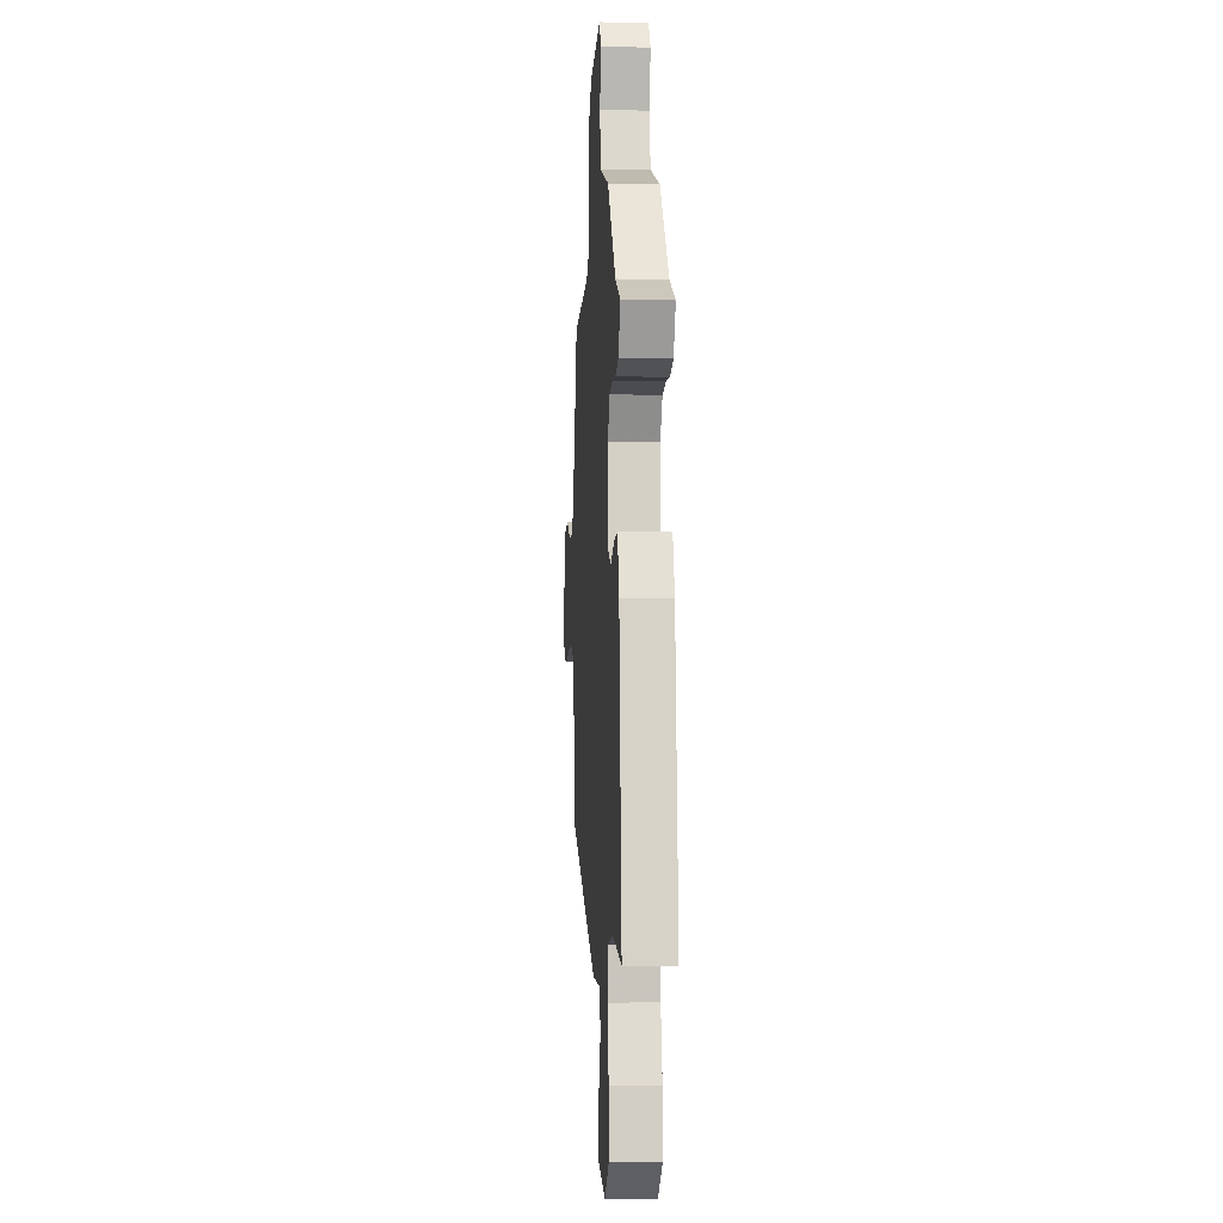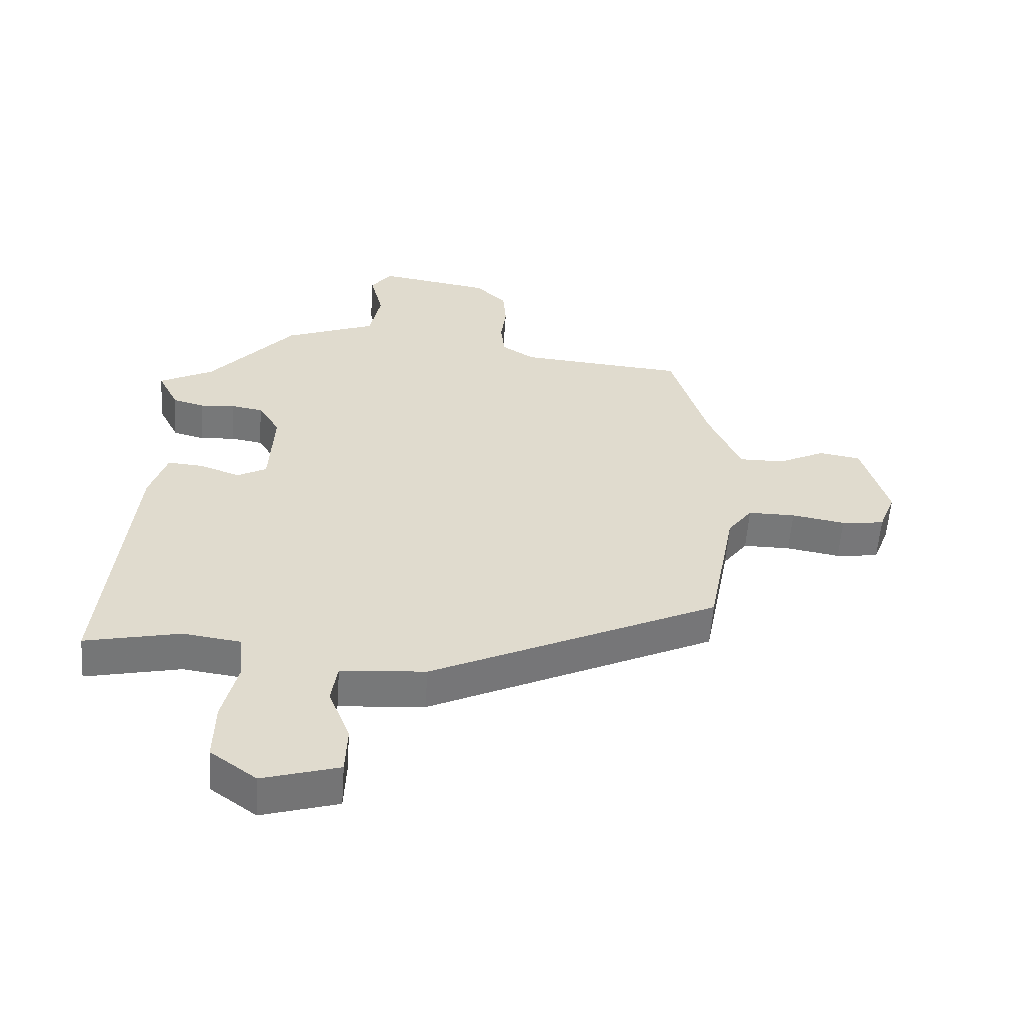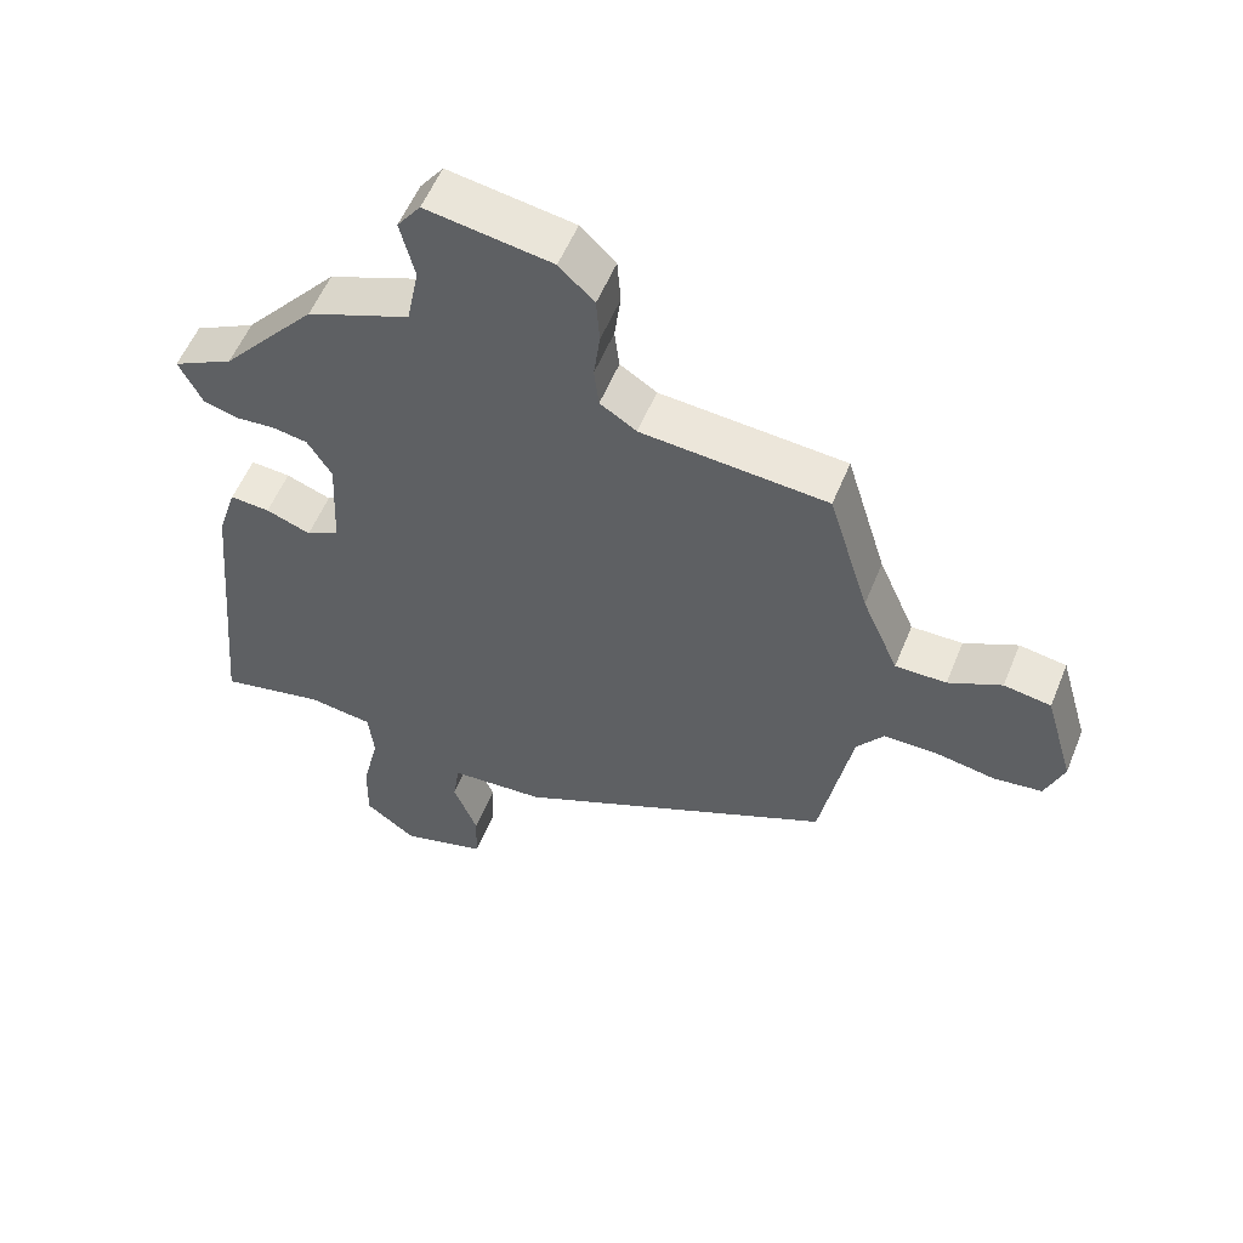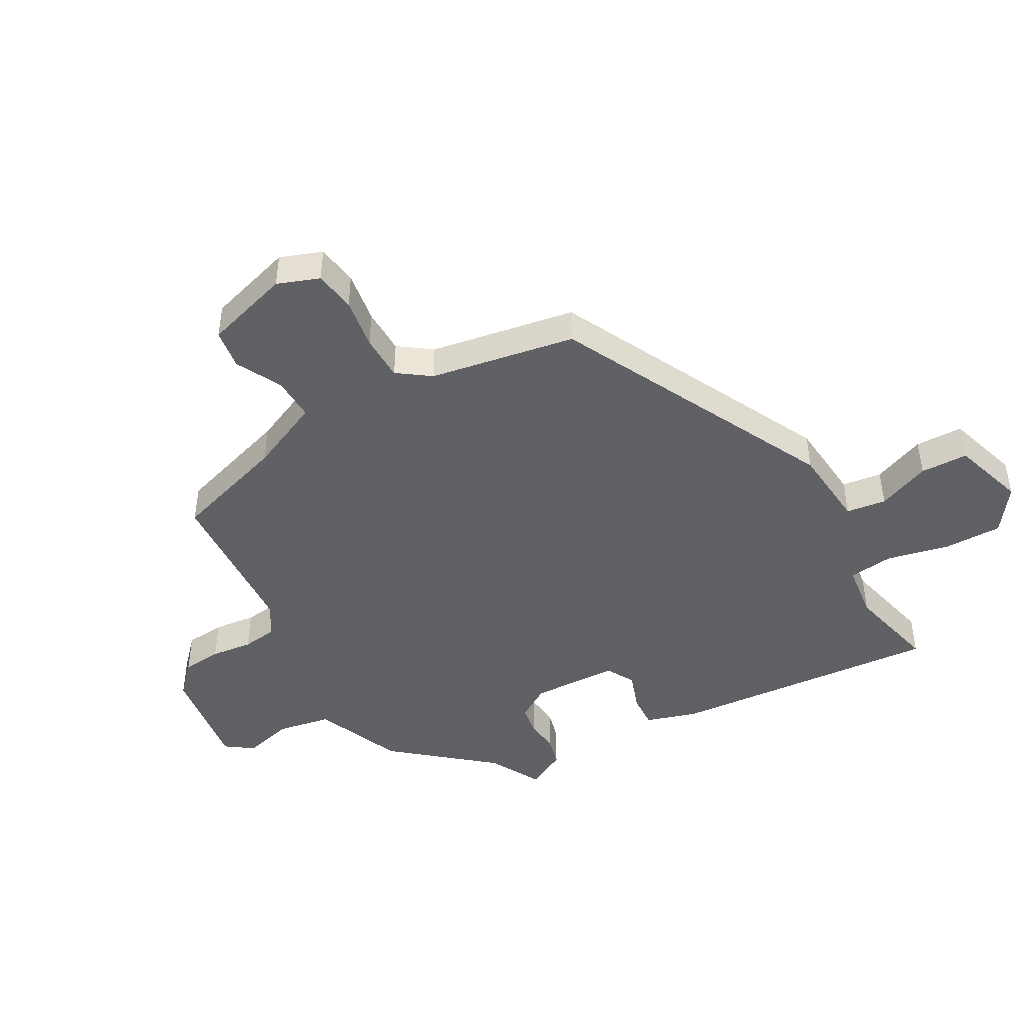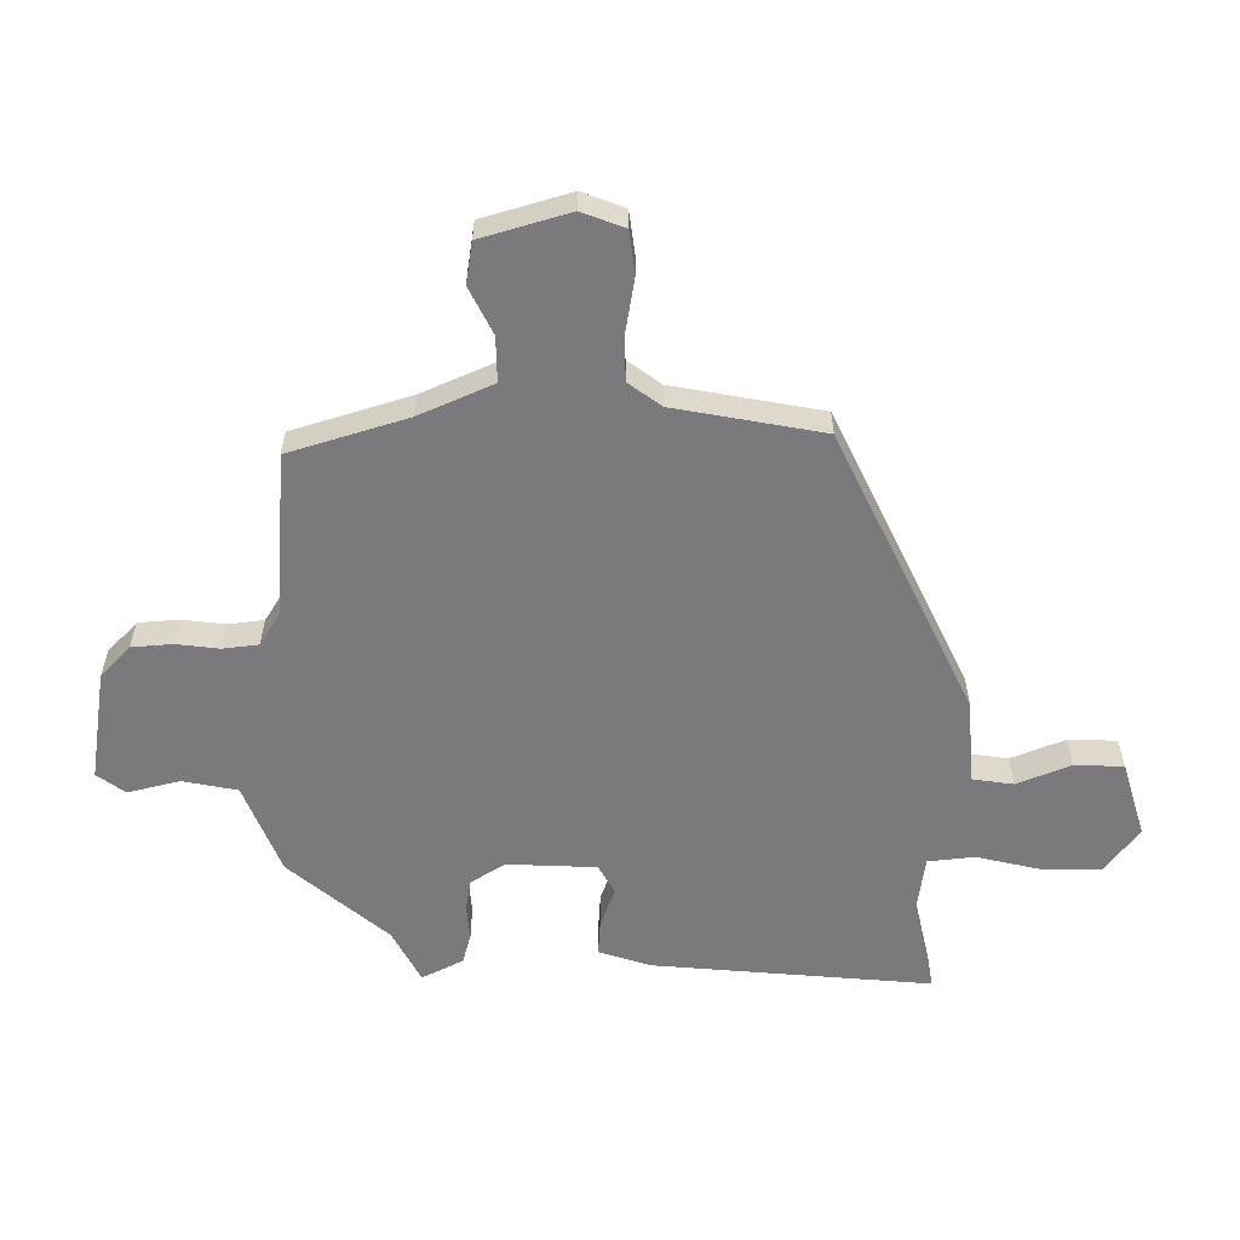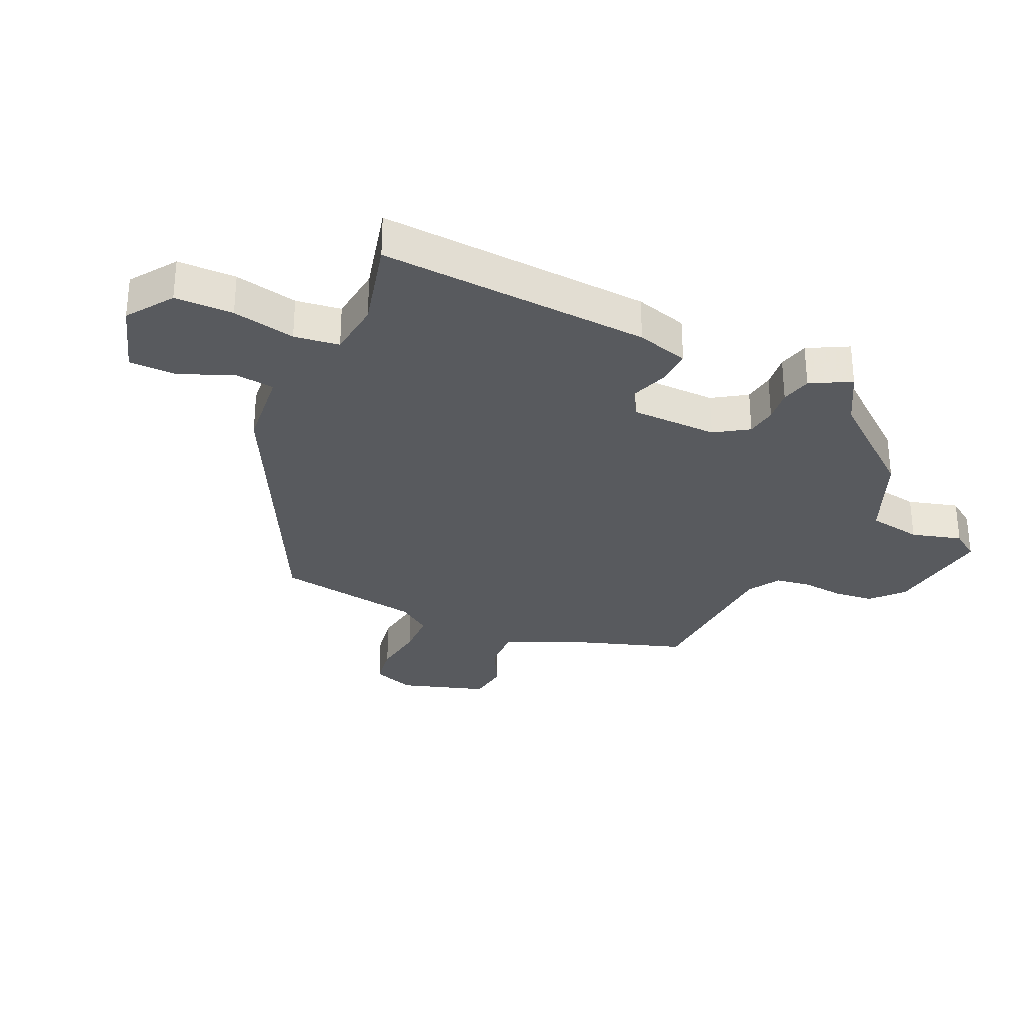
<metadata>
{"format":"obj","ext":"obj","renderer":"f3d","projection":"perspective","resolution":1024,"background":"white","views":[{"elev":-5.7,"azim":-94.0,"up":"+Z"},{"elev":-57.3,"azim":-4.0,"up":"+Z"},{"elev":55.8,"azim":22.0,"up":"+Z"},{"elev":-45.3,"azim":120.2,"up":"+Y"},{"elev":-58.2,"azim":90.5,"up":"+Y"},{"elev":-30.5,"azim":-113.0,"up":"+Y"}]}
</metadata>
<code>
v 0.448 0.07 -0.323
v -0.019 0.07 -0.545
v -0.157 0.07 -0.555
v -0.167 0.07 -0.622
v -0.132 0.07 -0.711
v -0.135 0.07 -0.791
v -0.259 0.07 -0.828
v -0.334 0.07 -0.773
v -0.332 0.07 -0.675
v -0.307 0.07 -0.57
v -0.315 0.07 -0.494
v -0.409 0.07 -0.481
v -0.563 0.07 -0.515
v -0.521 0.07 -0.06
v -0.493 0.07 0.027
v -0.435 0.07 0.023
v -0.37 0.07 -0.001
v -0.322 0.07 0.025
v -0.315 0.07 0.171
v -0.35 0.07 0.228
v -0.402 0.07 0.237
v -0.458 0.07 0.232
v -0.509 0.07 0.246
v -0.543 0.07 0.314
v -0.455 0.07 0.36
v -0.317 0.07 0.521
v -0.168 0.07 0.58
v -0.15 0.07 0.67
v -0.171 0.07 0.755
v -0.137 0.07 0.801
v 0.045 0.07 0.772
v 0.096 0.07 0.723
v 0.101 0.07 0.656
v 0.092 0.07 0.586
v 0.099 0.07 0.527
v 0.152 0.07 0.493
v 0.422 0.07 0.472
v 0.481 0.07 0.278
v 0.534 0.07 0.156
v 0.608 0.07 0.157
v 0.685 0.07 0.195
v 0.753 0.07 0.184
v 0.795 0.07 0.039
v 0.768 0.07 -0.031
v 0.698 0.07 -0.04
v 0.611 0.07 -0.025
v 0.534 0.07 -0.025
v 0.494 0.07 -0.079
v 0.448 0 -0.323
v -0.019 0 -0.545
v -0.157 0 -0.555
v -0.167 0 -0.622
v -0.132 0 -0.711
v -0.135 0 -0.791
v -0.259 0 -0.828
v -0.334 0 -0.773
v -0.332 0 -0.675
v -0.307 0 -0.57
v -0.315 0 -0.494
v -0.409 0 -0.481
v -0.563 0 -0.515
v -0.521 0 -0.06
v -0.493 0 0.027
v -0.435 0 0.023
v -0.37 0 -0.001
v -0.322 0 0.025
v -0.315 0 0.171
v -0.35 0 0.228
v -0.402 0 0.237
v -0.458 0 0.232
v -0.509 0 0.246
v -0.543 0 0.314
v -0.455 0 0.36
v -0.317 0 0.521
v -0.168 0 0.58
v -0.15 0 0.67
v -0.171 0 0.755
v -0.137 0 0.801
v 0.045 0 0.772
v 0.096 0 0.723
v 0.101 0 0.656
v 0.092 0 0.586
v 0.099 0 0.527
v 0.152 0 0.493
v 0.422 0 0.472
v 0.481 0 0.278
v 0.534 0 0.156
v 0.608 0 0.157
v 0.685 0 0.195
v 0.753 0 0.184
v 0.795 0 0.039
v 0.768 0 -0.031
v 0.698 0 -0.04
v 0.611 0 -0.025
v 0.534 0 -0.025
v 0.494 0 -0.079
f 44 45 46
f 43 44 46
f 42 43 46
f 41 42 46
f 40 41 46
f 39 40 46 47
f 38 39 47 48
f 1 2 3
f 48 1 3
f 38 48 3
f 37 38 3
f 36 37 3
f 32 33 34
f 31 32 34
f 30 31 34
f 29 30 34
f 28 29 34
f 27 28 34 35
f 27 35 36
f 26 27 36
f 25 26 36
f 24 25 36
f 23 24 36
f 22 23 36
f 21 22 36
f 15 16 17
f 14 15 17
f 13 14 17
f 12 13 17
f 11 12 17 18
f 10 11 18 19
f 8 9 10
f 7 8 10
f 6 7 10
f 5 6 10
f 4 5 10
f 3 4 10 19
f 20 21 36
f 19 20 36
f 3 19 36
f 94 93 92
f 94 92 91
f 94 91 90
f 94 90 89
f 94 89 88
f 95 94 88 87
f 96 95 87 86
f 51 50 49
f 51 49 96
f 51 96 86
f 51 86 85
f 51 85 84
f 82 81 80
f 82 80 79
f 82 79 78
f 82 78 77
f 82 77 76
f 83 82 76 75
f 84 83 75
f 84 75 74
f 84 74 73
f 84 73 72
f 84 72 71
f 84 71 70
f 84 70 69
f 65 64 63
f 65 63 62
f 65 62 61
f 65 61 60
f 66 65 60 59
f 67 66 59 58
f 58 57 56
f 58 56 55
f 58 55 54
f 58 54 53
f 58 53 52
f 67 58 52 51
f 84 69 68
f 84 68 67
f 84 67 51
f 1 49 50 2
f 2 50 51 3
f 3 51 52 4
f 4 52 53 5
f 5 53 54 6
f 6 54 55 7
f 7 55 56 8
f 8 56 57 9
f 9 57 58 10
f 10 58 59 11
f 11 59 60 12
f 12 60 61 13
f 13 61 62 14
f 14 62 63 15
f 15 63 64 16
f 16 64 65 17
f 17 65 66 18
f 18 66 67 19
f 19 67 68 20
f 20 68 69 21
f 21 69 70 22
f 22 70 71 23
f 23 71 72 24
f 24 72 73 25
f 25 73 74 26
f 26 74 75 27
f 27 75 76 28
f 28 76 77 29
f 29 77 78 30
f 30 78 79 31
f 31 79 80 32
f 32 80 81 33
f 33 81 82 34
f 34 82 83 35
f 35 83 84 36
f 36 84 85 37
f 37 85 86 38
f 38 86 87 39
f 39 87 88 40
f 40 88 89 41
f 41 89 90 42
f 42 90 91 43
f 43 91 92 44
f 44 92 93 45
f 45 93 94 46
f 46 94 95 47
f 47 95 96 48
f 48 96 49 1

</code>
